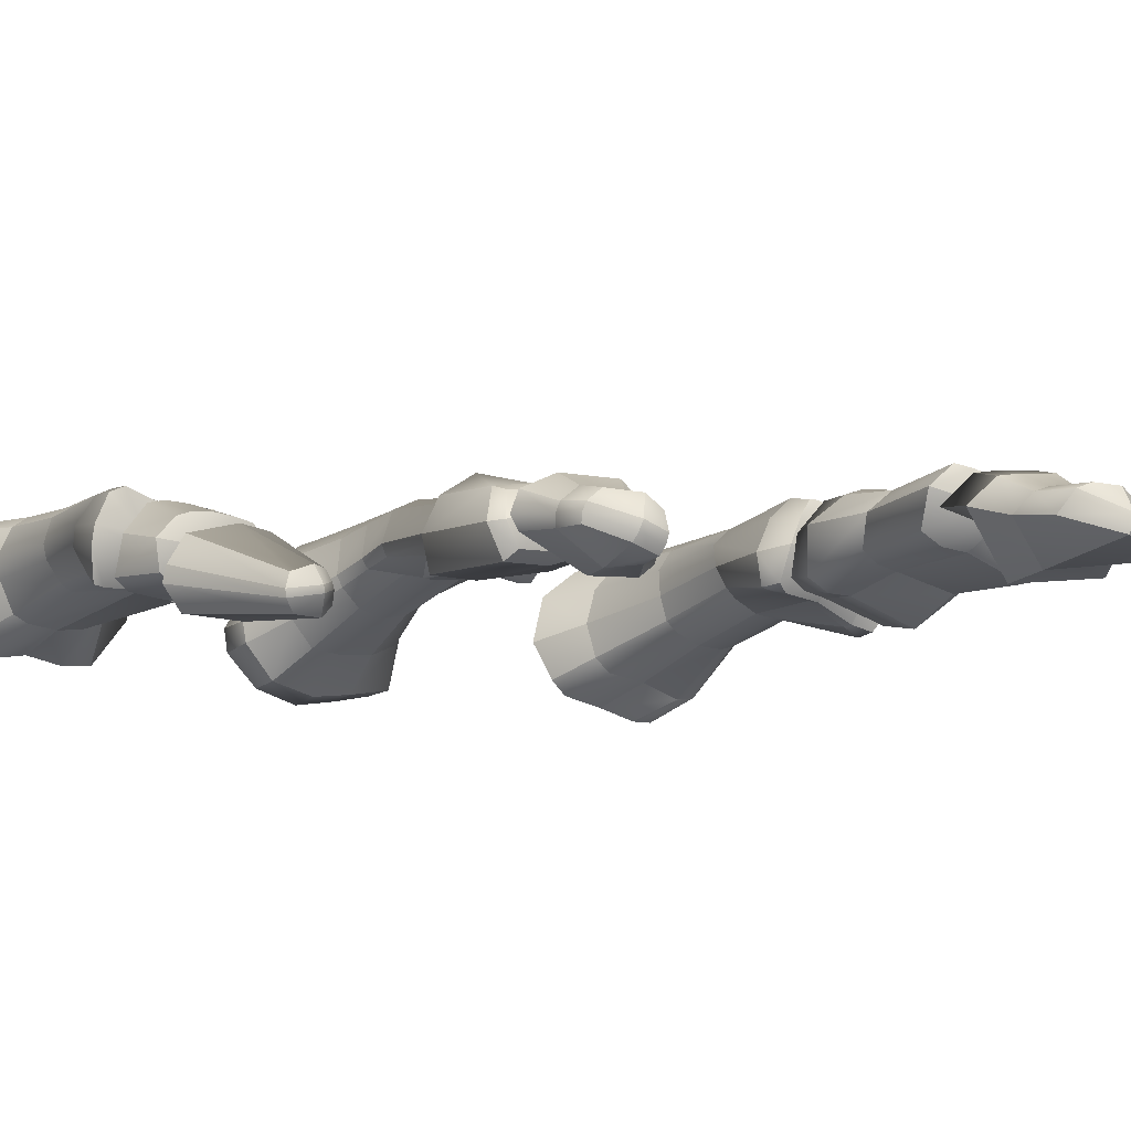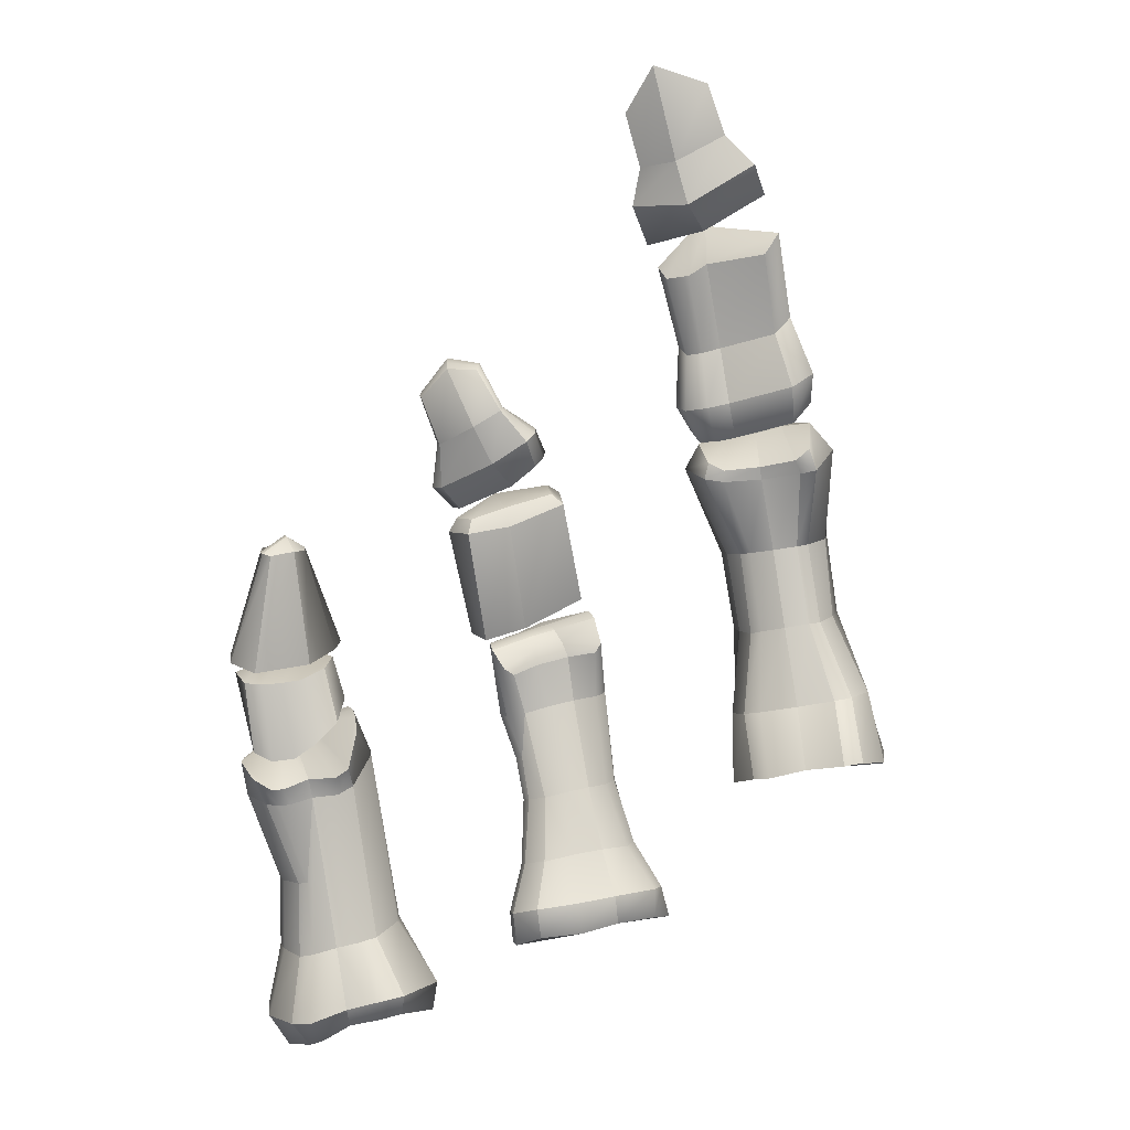
<metadata>
{"format":"obj","ext":"obj","renderer":"f3d","projection":"perspective","resolution":1024,"background":"white","views":[{"elev":-20.6,"azim":-43.8,"up":"+Y"},{"elev":0.0,"azim":-0.5,"up":"+Z"}]}
</metadata>
<code>
v -11.76 1.957 5.392
v -11.8 1.973 5.524
v -12.03 1.941 5.482
v -12.18 1.79 5.325
v -12.21 1.782 5.454
v -12.07 1.909 5.722
v -11.87 1.945 5.758
v -11.68 1.873 5.787
v -11.58 1.881 5.562
v -11.54 1.869 5.43
v -11.35 1.444 5.552
v -11.36 1.573 5.554
v -11.3 1.435 5.358
v -11.31 1.574 5.37
v -11.53 1.635 5.829
v -11.53 1.541 5.835
v -11.58 1.358 5.825
v -11.4 1.185 5.57
v -11.4 1.191 5.387
v -11.9 1.051 5.496
v -11.66 1.109 5.535
v -11.88 1.051 5.304
v -11.64 1.112 5.361
v -11.74 1.261 5.817
v -11.93 1.223 5.786
v -12.11 1.232 5.74
v -12.16 1.097 5.451
v -12.14 1.102 5.267
v -12.34 1.43 5.389
v -12.32 1.301 5.395
v -12.32 1.44 5.19
v -12.24 1.381 5.712
v -12.26 1.479 5.699
v -11.91 1.486 5.307
v -11.89 1.407 5.281
v -11.72 1.508 5.337
v -11.71 1.43 5.31
v -11.99 1.924 5.347
v -12.29 1.3 5.191
v -12.3 1.547 6.385
v -12.4 1.526 6.671
v -12.26 1.493 6.391
v -12.25 1.536 6.112
v -12.22 1.47 6.119
v -12.29 1.739 6.406
v -12.24 1.754 6.122
v -12.22 1.77 5.69
v -12.11 1.367 6.141
v -11.97 1.335 6.18
v -11.83 1.381 6.206
v -11.71 1.491 6.216
v -11.71 1.706 6.518
v -11.65 1.62 6.234
v -11.65 1.695 6.238
v -11.78 1.868 6.221
v -11.84 1.849 6.511
v -11.74 1.528 6.803
v -12.01 1.878 6.48
v -12.17 1.841 6.442
v -11.95 1.907 6.191
v -12.12 1.871 6.156
v -11.91 1.82 6.833
v -12.29 1.662 7.205
v -12.07 1.834 6.798
v -12.23 1.804 6.758
v -12.37 1.718 6.716
v -12.43 1.611 7.156
v -12.14 1.706 7.275
v -11.96 1.723 7.317
v -12.47 1.445 7.142
v -12.46 1.393 7.13
v -12.18 1.343 7.103
v -12 1.366 7.154
v -12.05 1.433 7.231
v -12.09 1.382 6.734
v -11.92 1.418 6.771
v -11.78 1.488 6.794
v -12.2 1.41 7.188
v -11.82 1.509 7.346
v -11.84 1.565 7.351
v -11.71 1.607 6.824
v -11.72 1.637 6.829
v -11.73 1.689 6.834
v -11.75 1.345 7.146
v -12.22 1.492 7.226
v -12.1 1.514 7.266
v -12.21 1.461 7.216
v -12.08 1.483 7.255
v -12.16 1.338 7.005
v -11.96 1.36 7.057
v -11.79 1.427 7.311
v -12.45 1.33 7.102
v -11.78 1.346 7.086
v -12.31 1.276 6.943
v -12.38 1.485 6.668
v -12.36 1.461 6.665
v -12.24 1.397 6.687
v -12.37 1.256 6.984
v -10.31 1.781 7.359
v -10.5 1.855 7.335
v -10.71 1.81 7.289
v -10.79 1.745 7.262
v -10.86 1.709 7.772
v -10.78 1.755 7.794
v -10.59 1.777 7.833
v -10.41 1.72 7.857
v -10.23 1.704 7.361
v -10.11 1.716 6.884
v -10.5 1.671 8.406
v -10.69 1.675 8.37
v -10.87 1.726 8.343
v -10.41 1.63 8.418
v -10.32 1.668 7.864
v -10.19 1.803 6.886
v -10.41 1.904 6.866
v -10.64 1.867 6.812
v -9.986 1.749 6.519
v -10.01 1.304 6.833
v -10.01 1.522 6.856
v -10.14 1.133 6.804
v -10.07 1.092 6.387
v -10.23 1.402 7.323
v -10.18 1.548 7.35
v -10.25 1.53 7.856
v -10.28 1.388 7.827
v -10.33 1.283 7.284
v -10.4 1.308 7.79
v -10.37 1.081 8.26
v -10.25 1.216 8.4
v -10.3 1.447 8.443
v -10.67 1.15 6.283
v -10.49 1.162 6.743
v -10.26 1.103 6.784
v -10.73 1.174 6.708
v -10.82 1.247 6.693
v -10.76 1.228 6.271
v -10.56 1.242 7.25
v -10.71 1.296 7.223
v -10.4 1.253 7.275
v -10.48 1.286 7.777
v -10.63 1.286 7.753
v -10.77 1.35 7.209
v -10.77 1.345 7.733
v -10.96 1.214 8.19
v -10.95 1.19 8.264
v -10.71 1.222 8.207
v -10.47 1.126 8.241
v -10.73 1.189 8.287
v -11.06 1.208 8.314
v -10.83 1.394 7.727
v -10.85 1.644 6.718
v -10.88 1.44 6.685
v -10.74 1.81 6.779
v -10.86 1.621 7.237
v -10.83 1.48 7.222
v -10.91 1.494 7.725
v -10.94 1.613 7.739
v -11.13 1.555 8.32
v -10.97 1.709 8.331
v -11.2 1.353 8.283
v -11.08 1.206 8.208
v -10.18 1.546 6.412
v -10.38 1.582 6.404
v -10.58 1.616 6.349
v -10.6 1.925 6.454
v -10.2 1.381 6.358
v -10.4 1.414 6.346
v -10.59 1.443 6.291
v -10.2 1.078 6.367
v -9.908 1.291 6.371
v -9.874 1.544 6.431
v -10.44 1.113 6.34
v -10.88 1.442 6.23
v -10.85 1.71 6.29
v -10.34 1.924 6.513
v -10.1 1.827 6.533
v -10.59 1.427 8.588
v -10.4 1.228 8.573
v -10.74 1.452 8.553
v -10.58 1.297 8.556
v -10.71 1.647 8.482
v -10.74 1.336 8.511
v -10.89 1.481 8.523
v -11.06 1.542 8.476
v -10.91 1.363 8.482
v -10.42 1.439 8.586
v -10.71 1.872 6.408
v -10.48 1.6 8.547
v -11.11 1.38 8.445
v -10.5 1.107 8.327
v -10.88 1.69 8.441
v -10.53 1.641 8.518
v -10.42 1.068 8.398
v -10.96 1.666 8.454
v -14.09 0.8561 7.087
v -14.08 0.7729 7.043
v -13.91 0.6759 6.983
v -13.69 1.003 7.044
v -13.67 0.9542 7.018
v -13.76 1.123 7.215
v -13.4 0.9722 7.175
v -13.8 0.5142 7.71
v -13.65 0.5242 7.738
v -13.59 0.5952 7.745
v -13.87 0.6173 7.736
v -13.85 0.5767 7.725
v -13.87 0.6958 7.762
v -14.03 1.019 7.144
v -13.75 0.7546 7.798
v -13.58 1.123 7.228
v -13.6 0.6709 7.768
v -13.45 1.051 7.193
v -13.62 0.7052 7.775
v -13.71 0.6072 7.832
v -13.72 0.6458 7.84
v -13.43 0.8017 7.128
v -13.57 0.7028 7.037
v -13.67 0.7541 7.784
v -13.84 0.9585 6.412
v -13.76 0.837 6.915
v -13.64 0.8512 6.934
v -13.7 0.9596 6.429
v -13.57 0.9359 6.518
v -13.96 0.9877 6.466
v -14.01 1.179 6.588
v -14 0.8832 6.912
v -14.08 1.027 6.975
v -13.99 1.156 7.005
v -13.95 1.322 6.708
v -13.75 1.353 6.777
v -13.63 1.335 6.816
v -13.52 1.301 6.857
v -13.92 1.19 7.027
v -13.82 1.21 7.065
v -13.71 1.208 7.094
v -13.6 1.194 7.114
v -13.87 1.348 6.743
v -13.42 0.965 6.663
v -13.39 1.144 6.806
v -13.47 1.07 7.071
v -13.5 0.8945 7.005
v -13.58 1.172 6.695
v -13.71 1.192 6.635
v -13.84 1.204 6.584
v -13.89 0.8508 6.904
v -13.8 1.031 7.048
v -13.93 1.021 7.033
v -13.67 1.04 7.066
v -13.61 1.066 4.729
v -13.19 1.094 4.857
v -13.38 1.122 4.805
v -13.3 1.188 5.228
v -13.01 1.121 4.895
v -13.73 1.132 4.717
v -13.61 1.165 5.152
v -13.64 1.219 5.609
v -13.45 1.153 5.199
v -13.43 1.083 6.189
v -13.7 1.249 5.598
v -13.69 1.202 5.135
v -13.6 1.089 6.17
v -13.44 1.013 6.303
v -13.93 1.516 4.757
v -13.84 1.476 5.175
v -13.9 1.358 4.726
v -13.81 1.367 5.16
v -13.82 1.555 4.549
v -13.78 1.433 4.528
v -13.81 1.745 4.845
v -13.84 1.436 5.617
v -13.81 1.356 5.607
v -13.89 1.116 6.124
v -14.02 1.211 6.179
v -14.04 1.321 6.201
v -13.82 1.584 5.641
v -13.78 1.664 5.199
v -14.06 1.266 6.409
v -14.06 1.15 6.394
v -13.98 1.458 6.412
v -13.95 1.5 6.238
v -12.82 1.43 4.931
v -13.07 1.429 5.328
v -13.2 1.239 5.254
v -12.86 1.609 4.952
v -13.07 1.55 5.344
v -13.11 1.846 4.991
v -13.28 1.897 4.976
v -13.35 1.808 5.304
v -13.48 1.876 4.923
v -13.53 1.811 5.284
v -13.7 1.805 4.885
v -13.7 1.736 5.227
v -13.68 1.805 4.725
v -13.21 1.751 5.323
v -13.45 1.695 5.76
v -13.33 1.647 5.781
v -13.6 1.709 5.726
v -13.75 1.649 5.673
v -13.87 1.552 6.262
v -13.53 1.502 6.389
v -13.43 1.495 6.436
v -13.51 1.43 6.648
v -13.71 1.541 6.317
v -13.9 1.51 6.429
v -13.18 1.17 4.731
v -13.22 1.481 4.725
v -13.23 1.575 4.745
v -13.37 1.196 4.692
v -13.39 1.479 4.684
v -13.41 1.564 4.699
v -13.54 1.472 4.614
v -13.56 1.561 4.629
v -13.47 1.839 4.813
v -13.27 1.867 4.85
v -13.1 1.851 4.856
v -12.86 1.642 4.777
v -12.85 1.466 4.744
v -13.34 1.093 6.244
v -13.23 1.487 5.78
v -13.24 1.252 6.459
v -13.23 1.186 6.436
v -13.25 1.343 6.473
v -13.38 1.274 6.743
v -13.62 1.049 6.291
v -13.74 1.156 6.573
v -13.81 1.159 6.54
v -13.85 1.159 6.541
v -13.67 1.159 6.617
v -13.86 1.224 6.561
v -13.03 1.202 4.764
v -13.54 1.218 4.589
v -13.63 1.265 4.554
v -13.77 1.75 4.651
v -13.65 1.216 6.657
v -13.74 1.461 6.471
v -13.86 1.025 6.226
v -13.78 1.039 6.227
v -13.63 1.159 6.643
v -13.58 1.423 6.565
v -13.97 0.9947 6.297
v -13.81 1.112 6.115
v -13.34 1.174 6.727
v -13.32 1.081 6.683
v -13.31 1.004 6.595
v -13.36 0.993 6.36
v -13.74 1.103 6.123
v -12.7 1.319 8.083
v -12.7 1.23 8.027
v -12.33 1.214 8.234
v -12.32 1.169 8.192
v -12.11 1.135 8.38
v -12.59 1.408 8.192
v -12.44 0.8975 8.292
v -12.56 0.8439 8.524
v -12.33 1.119 8.16
v -12.17 1.004 8.281
v -12.23 0.906 8.433
v -12.39 0.8798 8.628
v -12.73 0.8295 8.888
v -12.89 0.9281 8.714
v -12.78 1.019 8.421
v -12.77 1.081 8.151
v -12.18 0.9729 8.492
v -12.38 0.9323 8.655
v -12.17 1.07 8.531
v -12.39 0.9935 8.668
v -12.12 1.053 8.339
v -12.17 1.281 8.405
v -12.26 1.222 8.534
v -12.43 1.111 8.68
v -12.53 0.9233 8.931
v -12.53 0.8657 8.911
v -12.54 0.8139 8.88
v -12.4 1.366 8.483
v -12.54 1.209 8.658
v -12.31 1.414 8.331
v -12.68 1.366 8.331
v -12.73 1.222 8.54
v -12.84 1.101 8.807
v -12.68 1.086 8.924
v -12.56 1.025 8.937
v -12.83 1.275 8.21
v -12.8 1.144 8.466
v -12.83 1.156 8.152
v -12.8 1.083 8.435
v -12.66 1.162 8.019
v -12.91 0.9797 8.732
v -12.9 1.033 8.756
v -12.73 0.8743 8.93
v -12.73 0.9289 8.963
v -12.47 1.493 7.912
v -12.37 1.733 7.386
v -12.69 1.43 7.863
v -12.67 1.39 7.95
v -12.49 1.432 8.004
v -12.2 1.511 8.137
v -12.16 1.563 8.086
v -12.01 1.67 7.582
v -12.1 1.392 8.178
v -12.44 1.27 8.118
v -12.36 1.115 8.024
v -12.58 1.097 7.948
v -12.33 1.083 7.901
v -12.49 1.191 7.171
v -12.24 1.203 7.249
v -11.89 1.498 7.525
v -12.26 1.484 7.26
v -12.73 1.226 7.869
v -12.6 1.049 7.853
v -11.99 1.234 8.047
v -12.02 1.417 8.131
v -12.07 1.259 8.115
v -12.68 1.228 7.958
v -12.59 1.382 7.21
v -11.87 1.299 7.434
v -12.56 1.575 7.316
v -10.93 1.067 8.688
v -11.07 1.058 8.657
v -11.11 1.113 9.014
v -10.99 1.093 9.043
v -10.54 0.9577 8.785
v -10.89 1.125 8.472
v -11.02 1.141 8.447
v -10.52 1.036 8.563
v -10.64 1.036 9.129
v -10.72 0.9394 9.625
v -11.08 1.025 9.571
v -11.19 1.047 9.5
v -11.2 1.17 9.004
v -11.21 1.112 8.642
v -11.12 1.186 8.447
v -11.38 1.292 9.586
v -11.17 1.179 9.805
v -11.12 1.44 9.658
v -11.08 1.147 9.833
v -11 1.419 9.69
v -10.62 1.058 9.778
v -11.23 1.44 9.633
v -11.33 1.097 9.487
v -10.39 1.146 8.885
v -10.54 1.143 9.246
v -10.46 1.402 8.969
v -10.59 1.318 9.297
v -10.4 1.2 8.7
v -11.16 1.396 8.539
v -10.91 1.37 8.518
v -10.81 1.353 8.532
v -10.78 1.659 8.659
v -10.96 1.617 8.823
v -10.81 1.65 8.839
v -11.01 1.493 9.165
v -10.89 1.492 9.178
v -10.93 1.636 8.65
v -11.26 1.375 8.691
v -11.09 1.552 8.809
v -11.24 1.338 9.076
v -11.13 1.466 9.155
v -10.43 1.428 8.783
v -11.05 1.579 8.635
v -10.68 1.261 9.794
v -11.09 1.172 9.874
v -11.06 1.337 10
v -11.1 1.074 9.79
v -10.85 1.167 10.08
v -11.14 1.251 10.17
v -10.93 1.08 10.25
v -11.05 0.9801 10.41
v -11.24 1.082 10.37
v -11.36 0.9716 10.69
v -11.34 1.215 10.1
v -11.38 1.076 10.31
v -11.49 0.9734 10.62
v -11.27 1.302 9.933
v -11.16 0.8852 10.69
v -11.45 1.187 10.05
v -11.45 1.047 10.26
v -11.55 0.941 10.58
v -11.55 1.036 9.939
v -11.37 1.28 9.857
v -11.45 1.126 9.706
v -11.51 0.9356 10.17
v -11.61 0.8177 10.49
v -11.22 0.7377 9.906
v -11.3 0.7156 10.17
v -10.79 0.8065 10.17
v -10.98 0.7855 10.35
v -11.1 0.6817 10.65
v -10.84 1.006 10.24
v -11.01 0.9186 10.4
v -11.12 0.8248 10.69
v -10.72 0.9012 9.995
v -11.41 0.8002 10.78
v -11.44 0.6899 10.77
v -10.77 1.094 10.08
f 1 38 3 2
f 38 4 5 3
f 47 6 3 5
f 6 7 2 3
f 7 8 9 2
f 2 9 10 1
f 13 14 12 11
f 14 10 9 12
f 12 9 8 15
f 15 16 11 12
f 16 17 18 11
f 11 18 19 13
f 28 22 20 27
f 22 23 21 20
f 23 19 18 21
f 21 18 17 24
f 24 25 20 21
f 25 26 27 20
f 29 31 39 30
f 5 4 31 29
f 28 27 30 39
f 27 26 32 30
f 30 32 33 29
f 29 33 47 5
f 31 34 35 39
f 34 36 37 35
f 41 40 42 96
f 40 43 44 42
f 43 33 32 44
f 66 45 40 41
f 45 46 43 40
f 46 47 33 43
f 26 48 44 32
f 48 97 42 44
f 97 48 49 75
f 75 49 50 76
f 48 26 25 49
f 49 25 24 50
f 17 51 50 24
f 51 77 76 50
f 82 81 52 83
f 81 53 54 52
f 53 16 15 54
f 77 51 53 81
f 51 17 16 53
f 8 55 54 15
f 55 56 52 54
f 56 62 83 52
f 81 57 77
f 64 58 59 65
f 65 59 45 66
f 58 60 61 59
f 59 61 46 45
f 60 7 6 61
f 61 6 47 46
f 62 56 58 64
f 56 55 60 58
f 55 8 7 60
f 68 64 65 63
f 63 65 66 67
f 69 62 64 68
f 67 66 41 70
f 92 98 72 78
f 78 72 73 74
f 89 94 97 75
f 90 89 75 76
f 77 93 90 76
f 79 82 83 80
f 93 77 57 84
f 62 69 80 83
f 63 85 86 68
f 68 86 80 69
f 70 71 87 85
f 85 87 88 86
f 86 88 79 80
f 37 36 14 13
f 23 37 13 19
f 35 37 23 22
f 39 35 22 28
f 34 31 4 38
f 38 1 36 34
f 14 36 1 10
f 63 67 70 85
f 88 74 91 79
f 87 78 74 88
f 71 92 78 87
f 73 84 91 74
f 84 57 81 91
f 91 81 82 79
f 71 95 96 92
f 98 92 96 42
f 97 94 98 42
f 70 41 95 71
f 72 98 94 89
f 73 72 89 90
f 90 93 84 73
f 41 96 95
f 99 100 105 106
f 100 101 104 105
f 114 115 100 99
f 115 116 101 100
f 116 153 102 101
f 101 102 103 104
f 106 113 107 99
f 99 107 108 114
f 106 105 110 109
f 105 104 111 110
f 104 103 159 111
f 109 112 113 106
f 176 175 115 114
f 175 165 116 115
f 165 187 153 116
f 114 108 117 176
f 121 170 118 120
f 170 171 119 118
f 171 117 108 119
f 126 122 125 127
f 122 123 124 125
f 123 107 113 124
f 120 118 122 126
f 118 119 123 122
f 119 108 107 123
f 127 125 129 128
f 125 124 130 129
f 124 113 112 130
f 131 172 132 134
f 172 169 133 132
f 133 169 121 120
f 134 135 136 131
f 138 137 141 143
f 137 139 140 141
f 134 132 137 138
f 132 133 139 137
f 133 120 126 139
f 139 126 127 140
f 143 150 142 138
f 138 142 135 134
f 143 141 146 144
f 144 146 148 145
f 141 140 147 146
f 146 147 190 148
f 140 127 128 147
f 190 147 128 193
f 145 149 161 144
f 144 161 150 143
f 187 174 151 153
f 174 173 152 151
f 173 136 135 152
f 102 154 157 103
f 154 155 156 157
f 155 142 150 156
f 153 151 154 102
f 151 152 155 154
f 152 135 142 155
f 103 157 158 159
f 157 156 160 158
f 156 150 161 160
f 176 162 163 175
f 175 163 164 165
f 162 166 167 163
f 163 167 168 164
f 186 177 180 178
f 177 179 182 180
f 183 184 189 185
f 162 176 117 171
f 171 170 166 162
f 164 168 173 174
f 165 164 174 187
f 168 131 136 173
f 167 172 131 168
f 166 169 172 167
f 170 121 169 166
f 178 180 190 193
f 180 182 148 190
f 149 189 160 161
f 189 184 158 160
f 184 194 159 158
f 111 159 194 191
f 191 181 110 111
f 181 192 109 110
f 192 188 112 109
f 188 186 130 112
f 186 178 129 130
f 178 193 128 129
f 185 189 149 145
f 182 185 145 148
f 179 183 185 182
f 191 194 184 183
f 181 191 183 179
f 192 181 179 177
f 186 188 192 177
f 208 200 198 195
f 195 198 199 196
f 197 217 203 202
f 217 216 204 203
f 195 196 206 205
f 196 197 202 206
f 205 207 208 195
f 200 208 207 209
f 209 218 210 200
f 216 201 211 204
f 201 212 213 211
f 212 210 218 213
f 202 203 214 206
f 211 213 215 214
f 214 215 205 206
f 196 199 217 197
f 198 200 210 212
f 199 198 212 201
f 217 199 201 216
f 211 214 203 204
f 215 213 218 209
f 205 215 209 207
f 238 223 242 239
f 223 222 243 242
f 222 219 244 243
f 219 224 225 244
f 244 225 229 237
f 237 230 243 244
f 230 231 242 243
f 231 232 239 242
f 245 220 246 247
f 220 221 248 246
f 221 241 240 248
f 236 235 248 240
f 235 234 246 248
f 234 233 247 246
f 233 228 227 247
f 247 227 226 245
f 219 245 226 224
f 245 219 222 220
f 220 222 223 221
f 221 223 238 241
f 224 226 227 225
f 225 227 228 229
f 229 228 233 237
f 237 233 234 230
f 230 234 235 231
f 231 235 236 232
f 232 236 240 239
f 239 240 241 238
f 249 251 257 255
f 251 308 305 250
f 257 251 250 252
f 250 305 330 253
f 250 253 283 252
f 331 308 251 249
f 255 260 254 249
f 332 331 249 254
f 255 257 261 256
f 256 261 346 341
f 261 257 252 258
f 252 283 318 258
f 259 256 341 272
f 256 259 260 255
f 269 263 264 276
f 263 265 266 264
f 265 254 260 266
f 333 267 263 269
f 267 268 265 263
f 268 332 254 265
f 276 264 270 275
f 275 270 274 280
f 264 266 271 270
f 270 271 273 274
f 266 260 259 271
f 271 259 272 273
f 280 274 277 279
f 274 273 278 277
f 253 330 317 281
f 253 281 282 283
f 281 317 316 284
f 281 284 285 282
f 284 316 315 286
f 284 286 294 285
f 286 315 314 287
f 286 287 288 294
f 287 314 313 289
f 287 289 290 288
f 289 291 292 290
f 313 293 291 289
f 293 333 269 291
f 291 269 276 292
f 294 288 295 296
f 296 295 300 301
f 288 290 297 295
f 295 297 303 300
f 290 292 298 297
f 297 298 299 303
f 292 276 275 298
f 298 275 280 299
f 301 300 339 302
f 300 303 335 339
f 303 299 304 335
f 299 280 279 304
f 330 305 306 317
f 317 306 307 316
f 316 307 314 315
f 305 308 309 306
f 306 309 310 307
f 307 310 313 314
f 308 331 311 309
f 309 311 312 310
f 310 312 293 313
f 320 321 319 322
f 322 319 296 301
f 318 283 282 321
f 321 282 285 319
f 319 285 294 296
f 337 326 327 336
f 326 325 329 327
f 311 331 332 268
f 312 311 268 267
f 293 312 267 333
f 325 324 262 328
f 325 335 304 329
f 334 339 335 325
f 329 304 279 277
f 327 329 277 278
f 336 327 278 340
f 345 344 343
f 338 345 343 342
f 342 323 334 338
f 323 302 339 334
f 340 278 273 272
f 340 272 341 336
f 320 322 323 342
f 321 320 342 343
f 345 318 344
f 344 318 321 343
f 258 318 345 262
f 324 261 258 262
f 341 346 337 336
f 346 261 324 337
f 322 301 302 323
f 324 325 326 337
f 328 262 345 338
f 338 334 325 328
f 362 353 354 361
f 361 354 359 360
f 353 357 358 354
f 354 358 373 359
f 386 355 353 362
f 355 356 357 353
f 357 363 364 358
f 358 364 372 373
f 363 365 366 364
f 364 366 371 372
f 356 367 363 357
f 367 351 365 363
f 351 368 369 365
f 365 369 370 366
f 366 370 381 371
f 369 374 375 370
f 370 375 380 381
f 374 377 378 375
f 375 378 379 380
f 368 376 374 369
f 376 352 377 374
f 382 384 385 383
f 383 385 387 388
f 384 362 361 385
f 385 361 360 387
f 347 348 384 382
f 348 386 362 384
f 388 379 378 383
f 383 378 377 382
f 382 377 352 347
f 360 359 389 387
f 387 389 390 388
f 359 373 372 389
f 389 372 371 390
f 381 380 390 371
f 380 379 388 390
f 347 352 376 349
f 348 347 349 350
f 355 386 348 350
f 350 367 356 355
f 349 351 367 350
f 376 368 351 349
f 398 392 391 397
f 392 416 393 391
f 394 395 391 393
f 395 396 397 391
f 410 403 405 415
f 403 409 404 405
f 412 401 403 410
f 401 402 409 403
f 406 415 405 407
f 405 404 414 407
f 393 416 414 408
f 408 414 404 409
f 408 409 402 413
f 393 408 413 394
f 415 406 411 410
f 406 398 397 411
f 396 399 411 397
f 399 412 410 411
f 400 413 402 401
f 395 394 413 400
f 400 399 396 395
f 412 399 400 401
f 407 414 416 392
f 406 407 392 398
f 418 417 420 419
f 427 428 419 420
f 417 421 425 420
f 420 425 426 427
f 428 439 429 419
f 419 429 430 418
f 421 440 441 425
f 425 441 437 426
f 440 442 443 441
f 441 443 460 437
f 449 451 452 450
f 450 452 443 442
f 451 434 436 452
f 452 436 460 443
f 455 457 451 449
f 457 438 434 451
f 430 429 456 454
f 454 456 457 455
f 429 439 432 456
f 456 432 438 457
f 445 459 453 446
f 423 431 445 446
f 446 453 448 447
f 422 423 446 447
f 447 448 458 444
f 422 447 444 424
f 418 430 431 423
f 454 445 431 430
f 455 459 445 454
f 449 453 459 455
f 450 448 453 449
f 442 458 448 450
f 444 458 442 440
f 424 444 440 421
f 422 424 421 417
f 423 422 417 418
f 432 433 434 438
f 436 434 433 435
f 435 437 460 436
f 433 432 439 428
f 435 433 428 427
f 427 426 437 435
f 491 463 461 494
f 466 465 468 467
f 467 468 469 474
f 465 470 471 468
f 468 471 472 469
f 475 478 481 476
f 476 481 482 477
f 477 472 471 476
f 476 471 470 475
f 478 483 484 481
f 481 484 493 482
f 483 485 486 484
f 484 486 487 493
f 485 488 489 486
f 486 489 490 487
f 488 466 467 489
f 489 467 474 490
f 490 492 493 487
f 492 477 482 493
f 474 469 492 490
f 469 472 477 492
f 461 463 480 479
f 462 461 479 473
f 494 461 462 464
f 466 464 462 465
f 494 464 466 488
f 491 494 488 485
f 463 491 485 483
f 478 480 463 483
f 479 480 478 475
f 470 473 479 475
f 465 462 473 470

</code>
